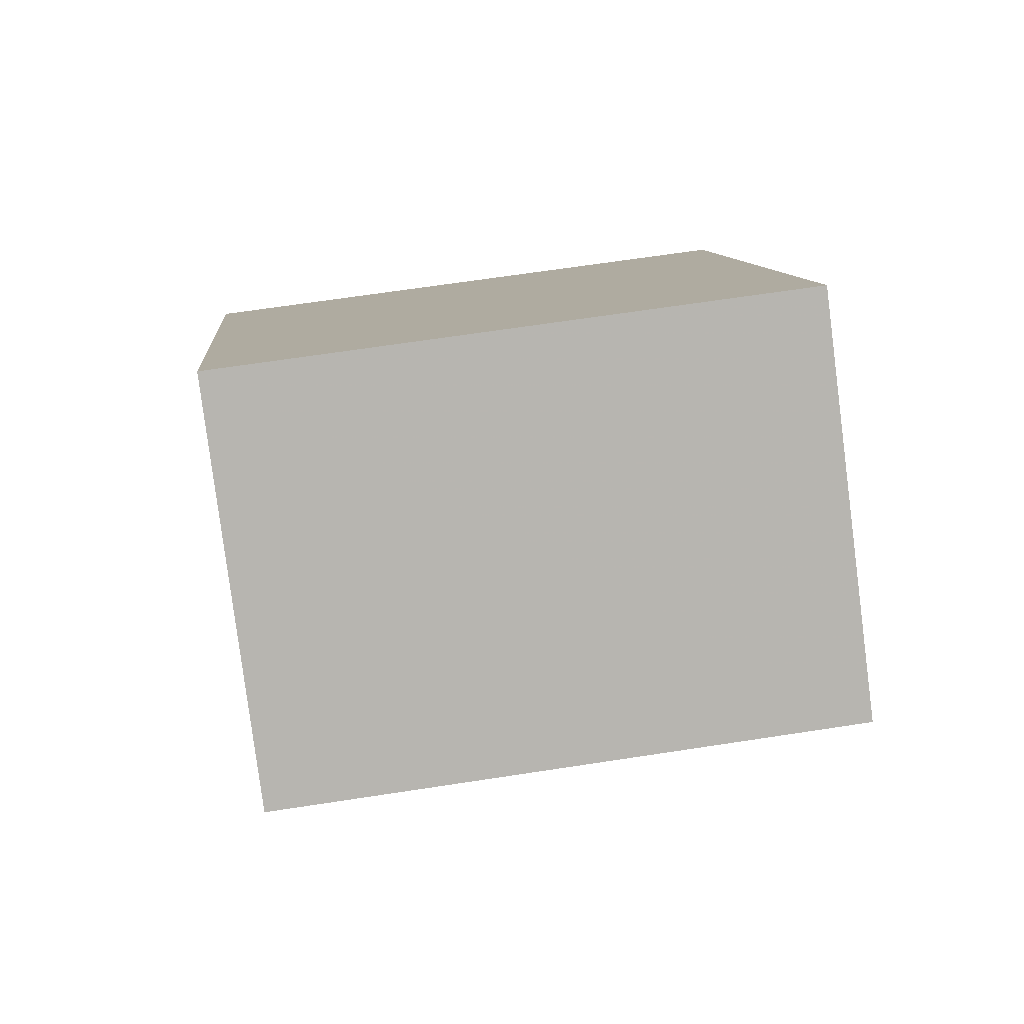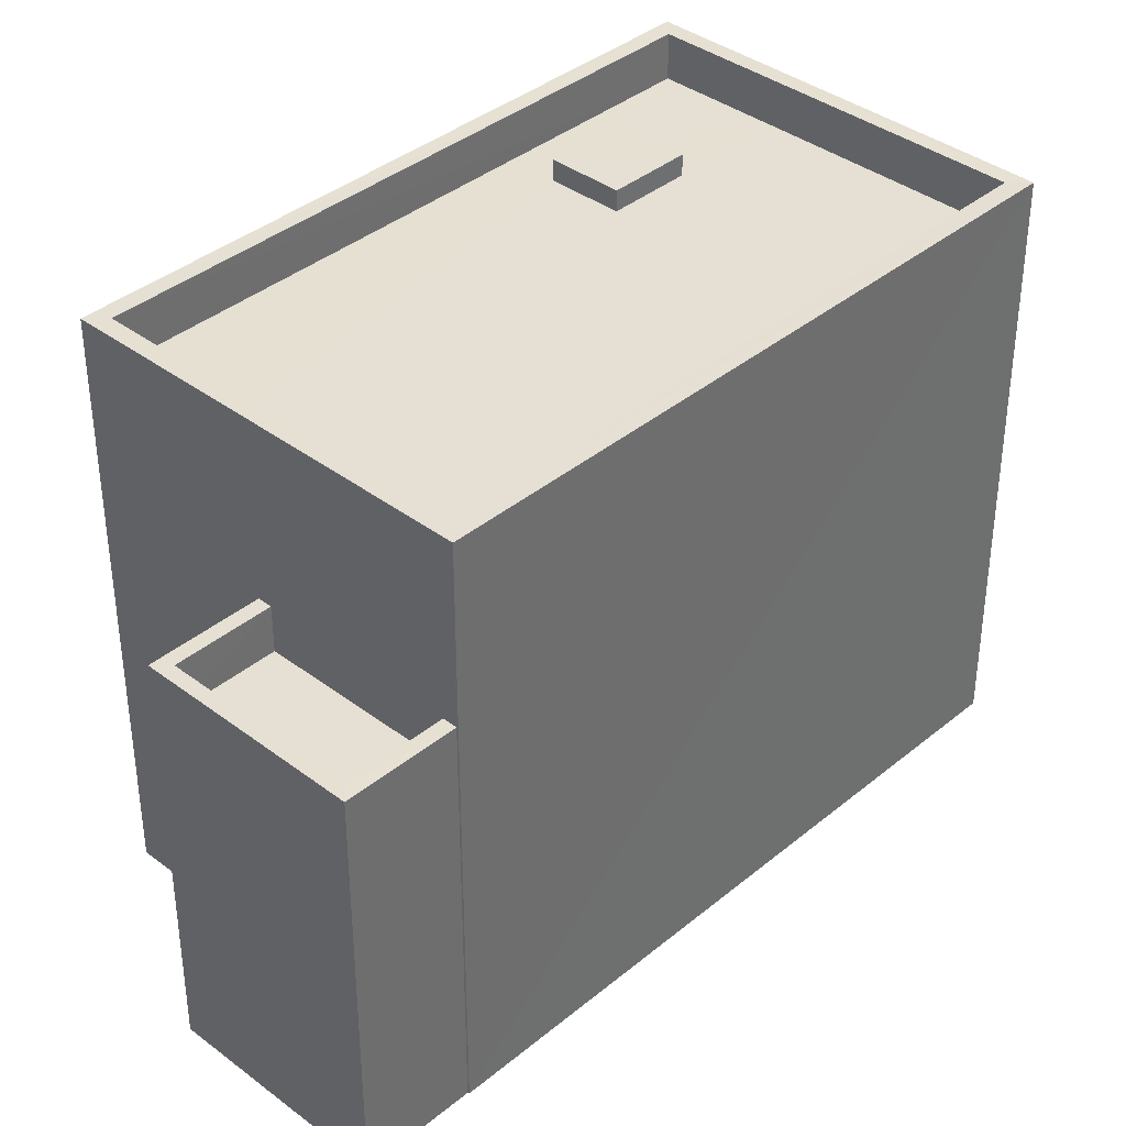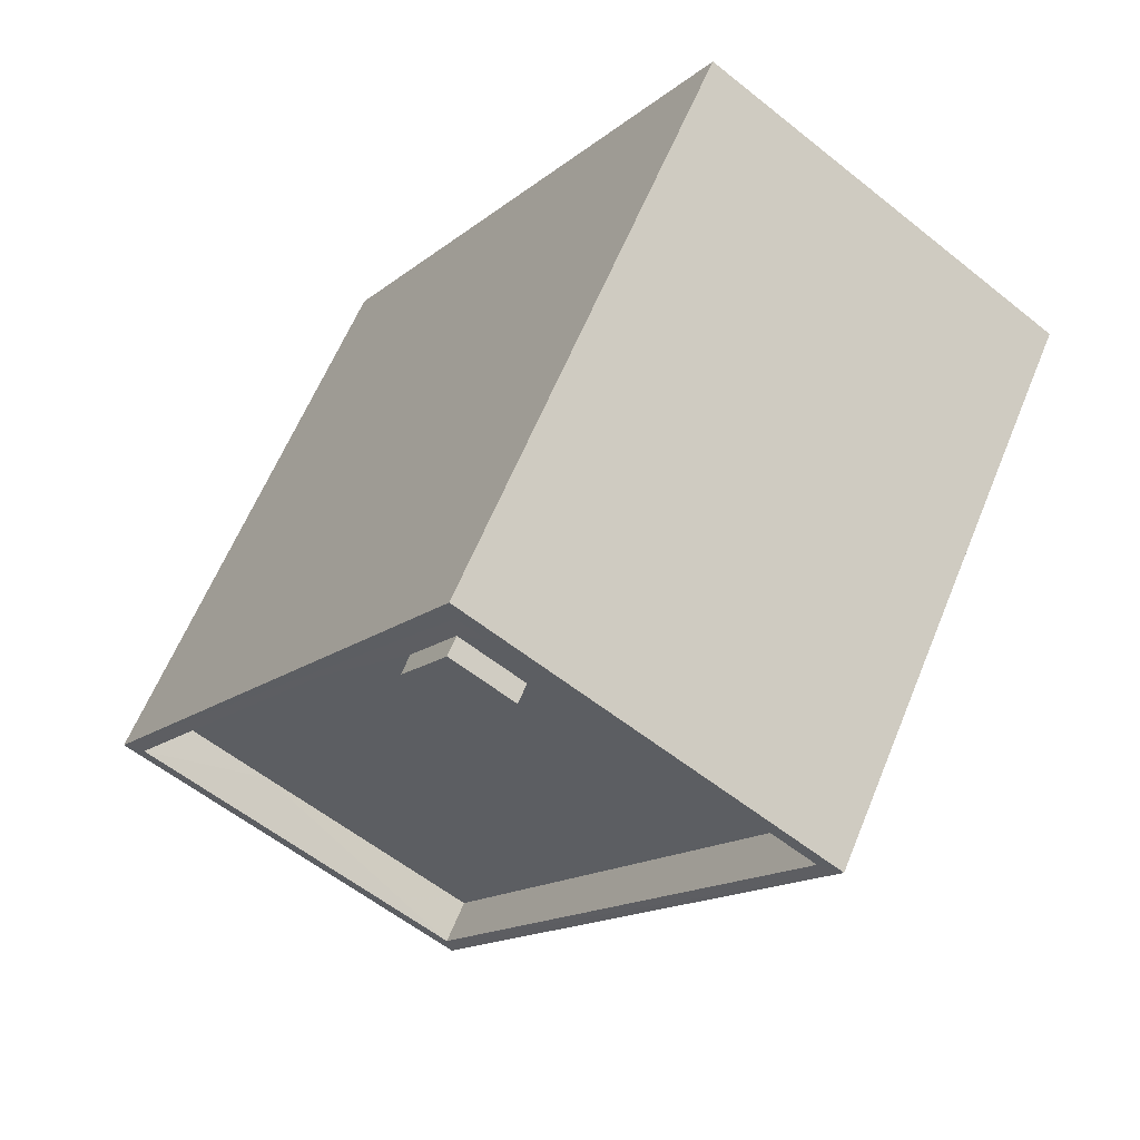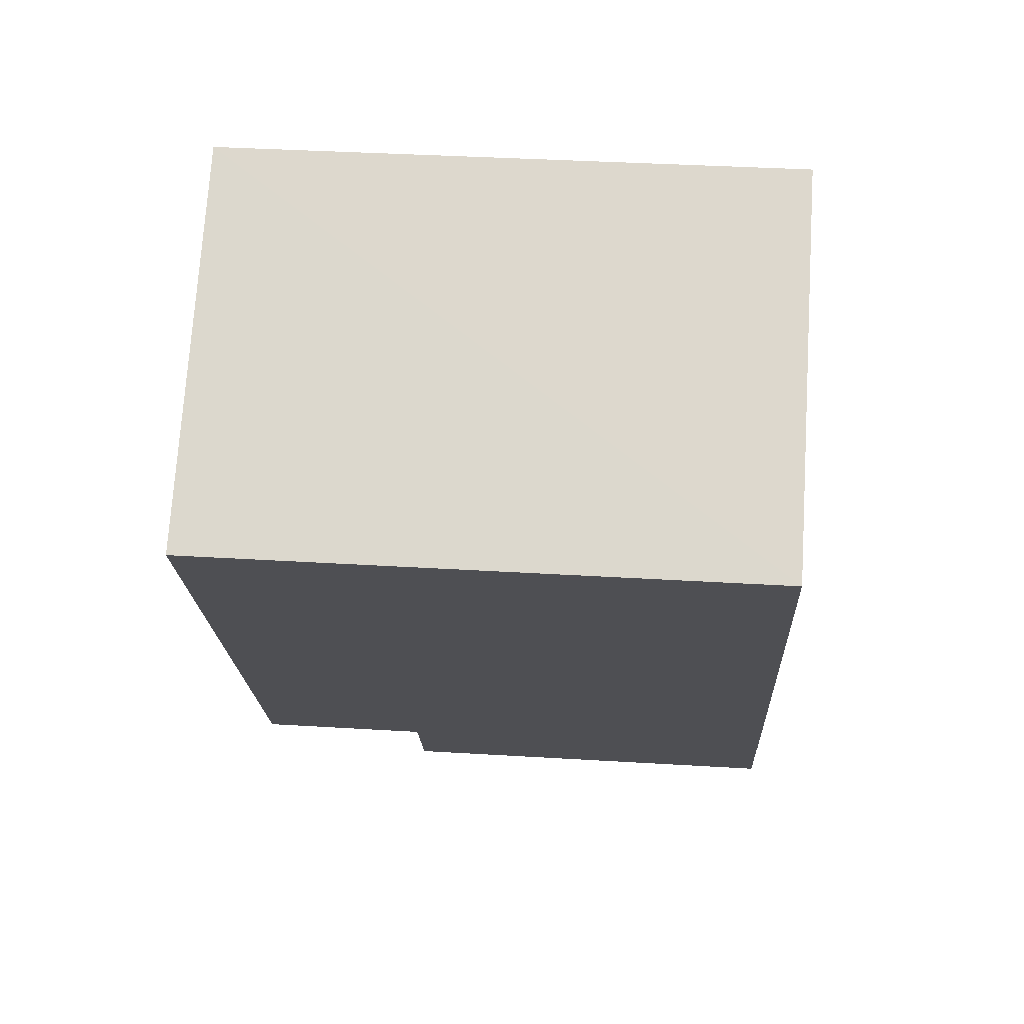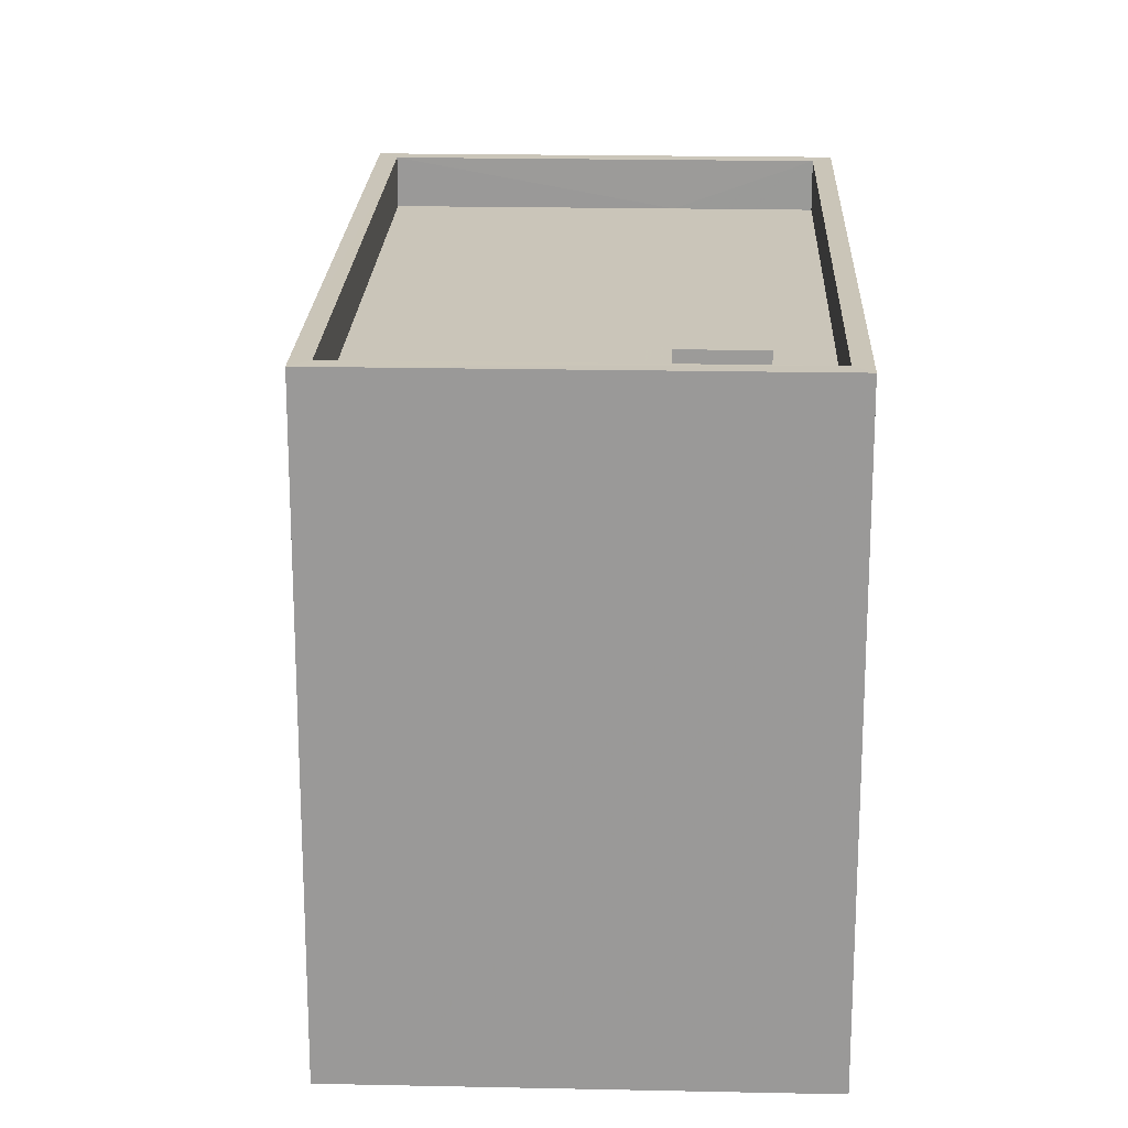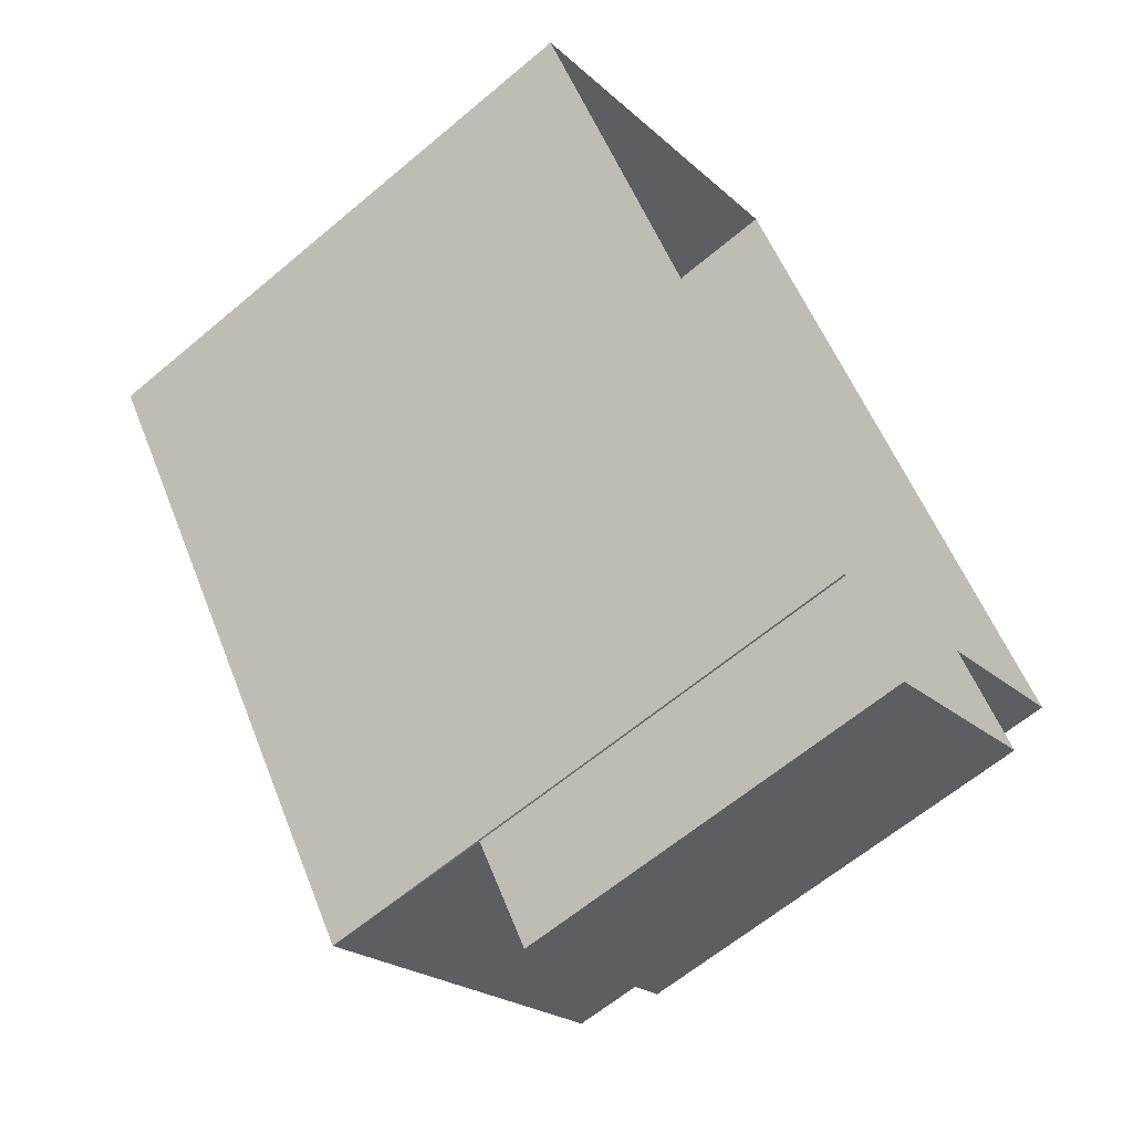
<metadata>
{"format":"obj","ext":"obj","renderer":"f3d","projection":"perspective","resolution":1024,"background":"white","views":[{"elev":66.0,"azim":81.2,"up":"+Y"},{"elev":38.2,"azim":10.2,"up":"+Z"},{"elev":61.2,"azim":22.2,"up":"+Y"},{"elev":38.2,"azim":94.4,"up":"+Y"},{"elev":20.6,"azim":148.6,"up":"+Z"},{"elev":-62.6,"azim":130.5,"up":"+Y"}]}
</metadata>
<code>
v -8.916e+04 -1.002e+05 2.299
v -8.915e+04 -1.002e+05 2.299
v -8.916e+04 -1.002e+05 2.301
v -8.916e+04 -1.002e+05 2.301
v -8.916e+04 -1.002e+05 2.301
v -8.916e+04 -1.002e+05 2.301
v -8.916e+04 -1.002e+05 2.301
v -8.916e+04 -1.002e+05 2.301
v -8.916e+04 -1.002e+05 12.02
v -8.916e+04 -1.002e+05 12.02
v -8.916e+04 -1.002e+05 12.02
v -8.916e+04 -1.002e+05 12.02
v -8.916e+04 -1.002e+05 11.65
v -8.915e+04 -1.002e+05 11.65
v -8.916e+04 -1.002e+05 11.65
v -8.916e+04 -1.002e+05 11.65
v -8.916e+04 -1.002e+05 11.65
v -8.916e+04 -1.002e+05 11.65
v -8.916e+04 -1.002e+05 12.45
v -8.916e+04 -1.002e+05 12.45
v -8.916e+04 -1.002e+05 12.45
v -8.915e+04 -1.002e+05 12.45
v -8.916e+04 -1.002e+05 12.45
v -8.916e+04 -1.002e+05 12.45
v -8.916e+04 -1.002e+05 12.45
v -8.915e+04 -1.002e+05 12.45
v -8.916e+04 -1.002e+05 8.6
v -8.916e+04 -1.002e+05 8.6
v -8.916e+04 -1.002e+05 8.6
v -8.916e+04 -1.002e+05 8.6
v -8.916e+04 -1.002e+05 9.4
v -8.916e+04 -1.002e+05 9.4
v -8.916e+04 -1.002e+05 9.4
v -8.916e+04 -1.002e+05 9.4
v -8.916e+04 -1.002e+05 9.4
v -8.916e+04 -1.002e+05 9.4
v -8.916e+04 -1.002e+05 9.4
v -8.916e+04 -1.002e+05 9.4
v -8.916e+04 -1.002e+05 11.65
v -8.916e+04 -1.002e+05 11.65
v -8.916e+04 -1.002e+05 11.65
v -8.916e+04 -1.002e+05 11.65
f 1 2 3
f 4 1 3
f 2 5 6
f 3 6 7
f 7 6 8
f 2 6 3
f 9 10 11
f 9 12 10
f 13 14 15
f 16 13 15
f 14 17 18
f 15 14 18
f 19 20 21
f 22 23 24
f 22 21 20
f 19 21 25
f 26 22 24
f 21 22 26
f 24 23 19
f 25 24 19
f 27 28 29
f 27 30 28
f 31 32 33
f 33 32 34
f 34 35 36
f 32 31 37
f 36 35 38
f 32 35 34
f 39 40 16
f 40 39 41
f 41 42 17
f 16 15 39
f 17 42 18
f 39 42 41
f 14 26 17
f 17 24 41
f 17 26 24
f 37 29 32
f 37 27 29
f 38 35 28
f 30 38 28
f 15 11 10
f 39 15 10
f 23 1 4
f 19 23 4
f 22 5 2
f 22 20 5
f 34 7 8
f 33 34 8
f 42 10 12
f 42 39 10
f 25 40 41
f 24 25 41
f 6 33 8
f 6 31 33
f 36 7 34
f 36 3 7
f 40 25 16
f 16 21 13
f 16 25 21
f 15 9 11
f 15 18 9
f 18 12 9
f 18 42 12
f 26 14 13
f 21 26 13
f 23 2 1
f 23 22 2
f 3 36 4
f 19 4 36
f 20 19 38
f 5 31 6
f 20 31 5
f 38 30 27
f 19 36 38
f 37 38 27
f 37 31 20
f 20 38 37
f 32 29 28
f 35 32 28

</code>
